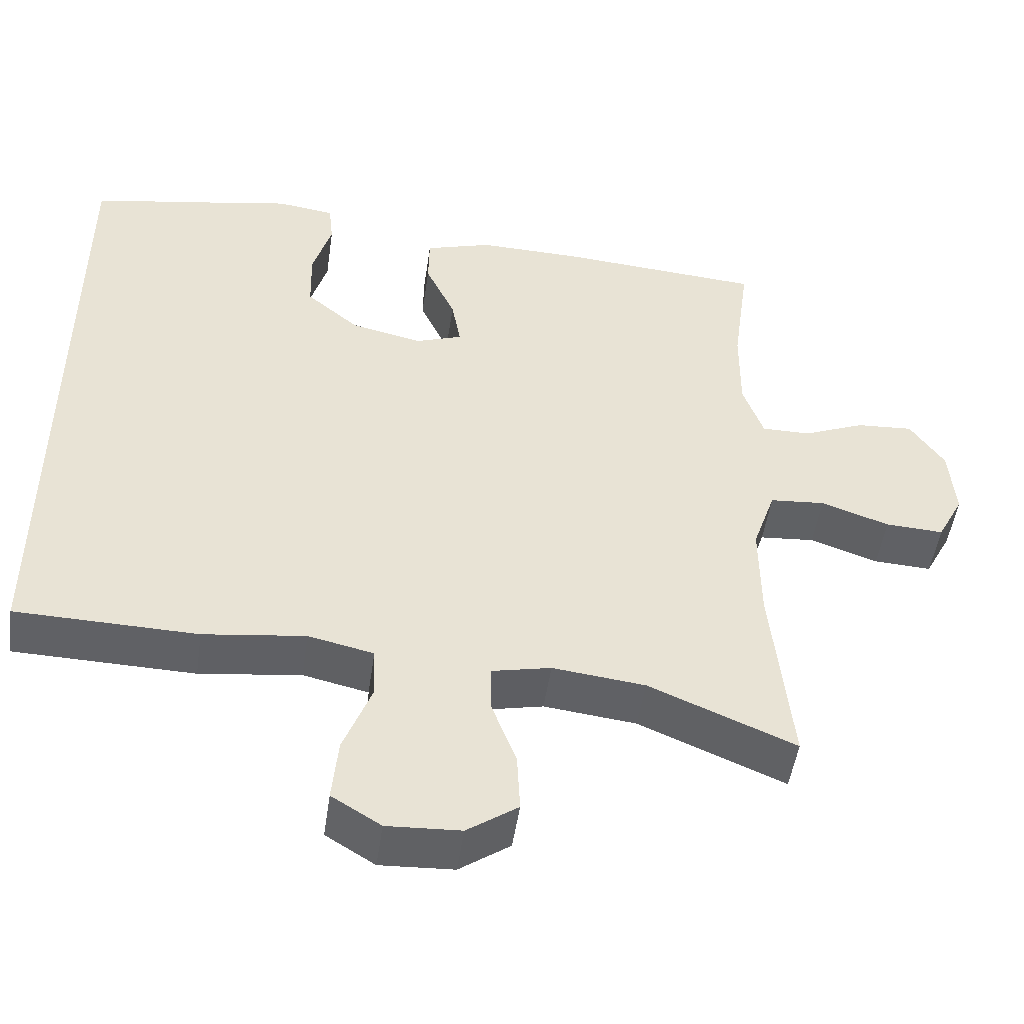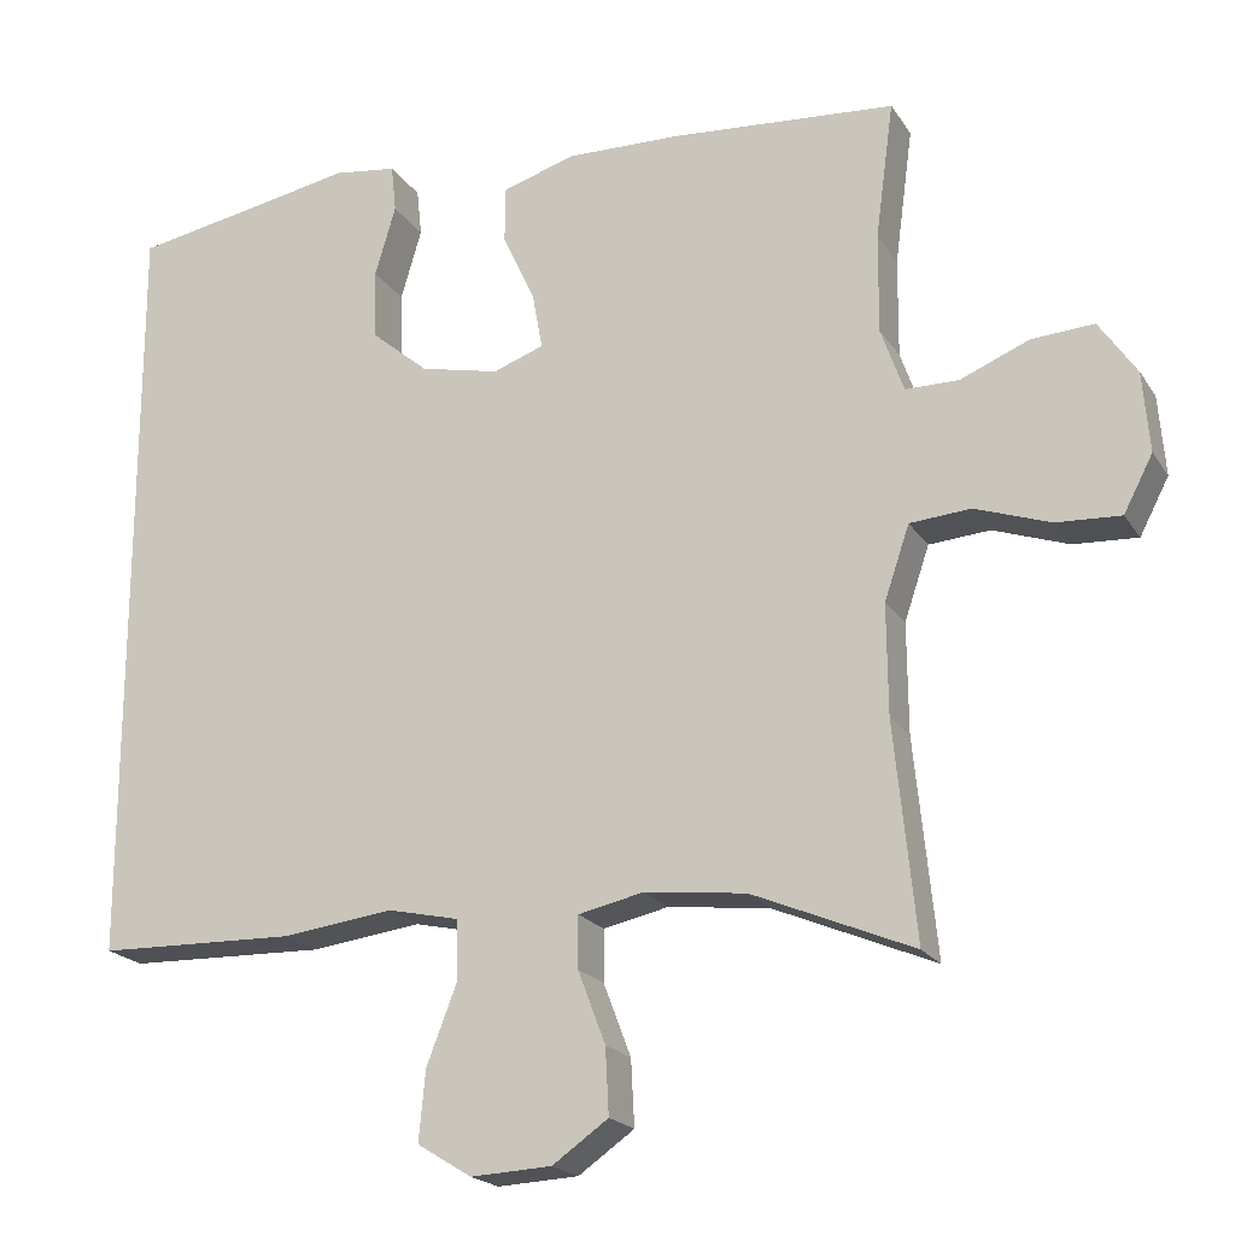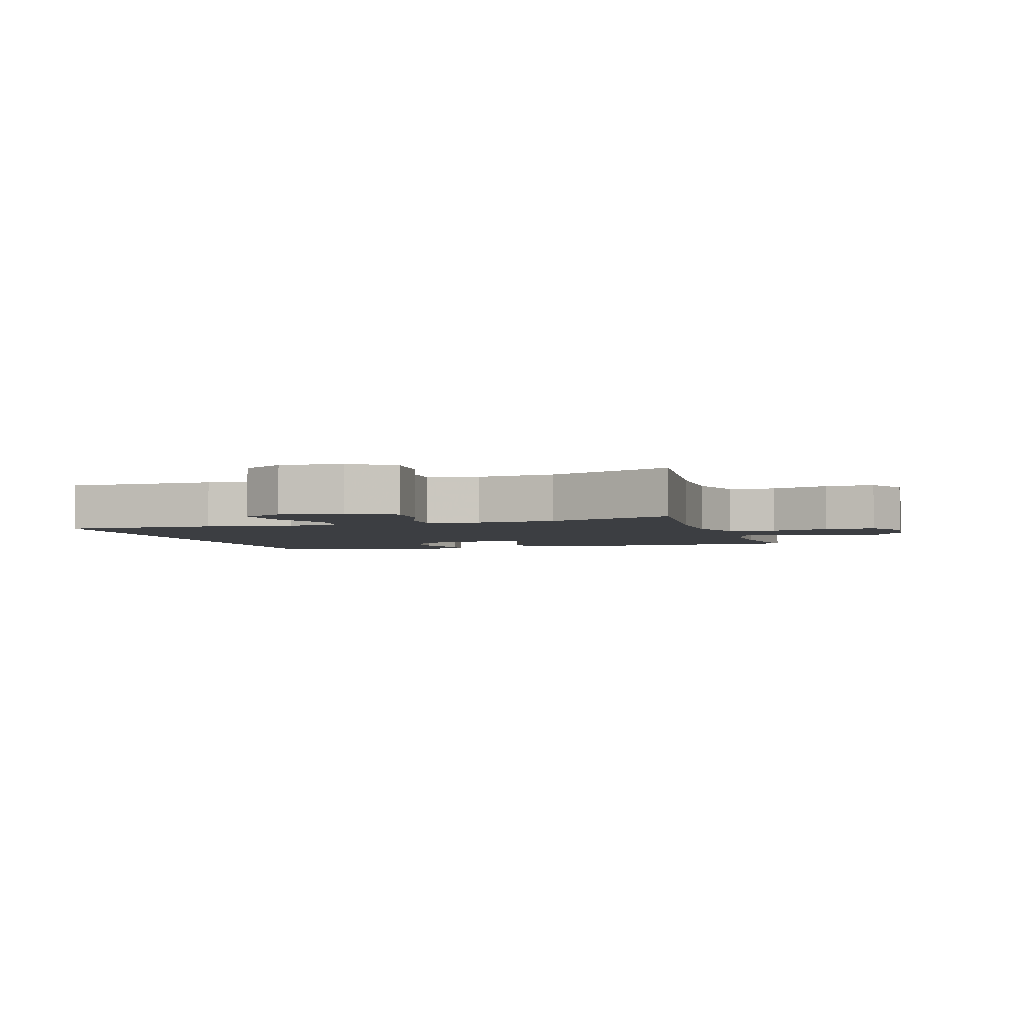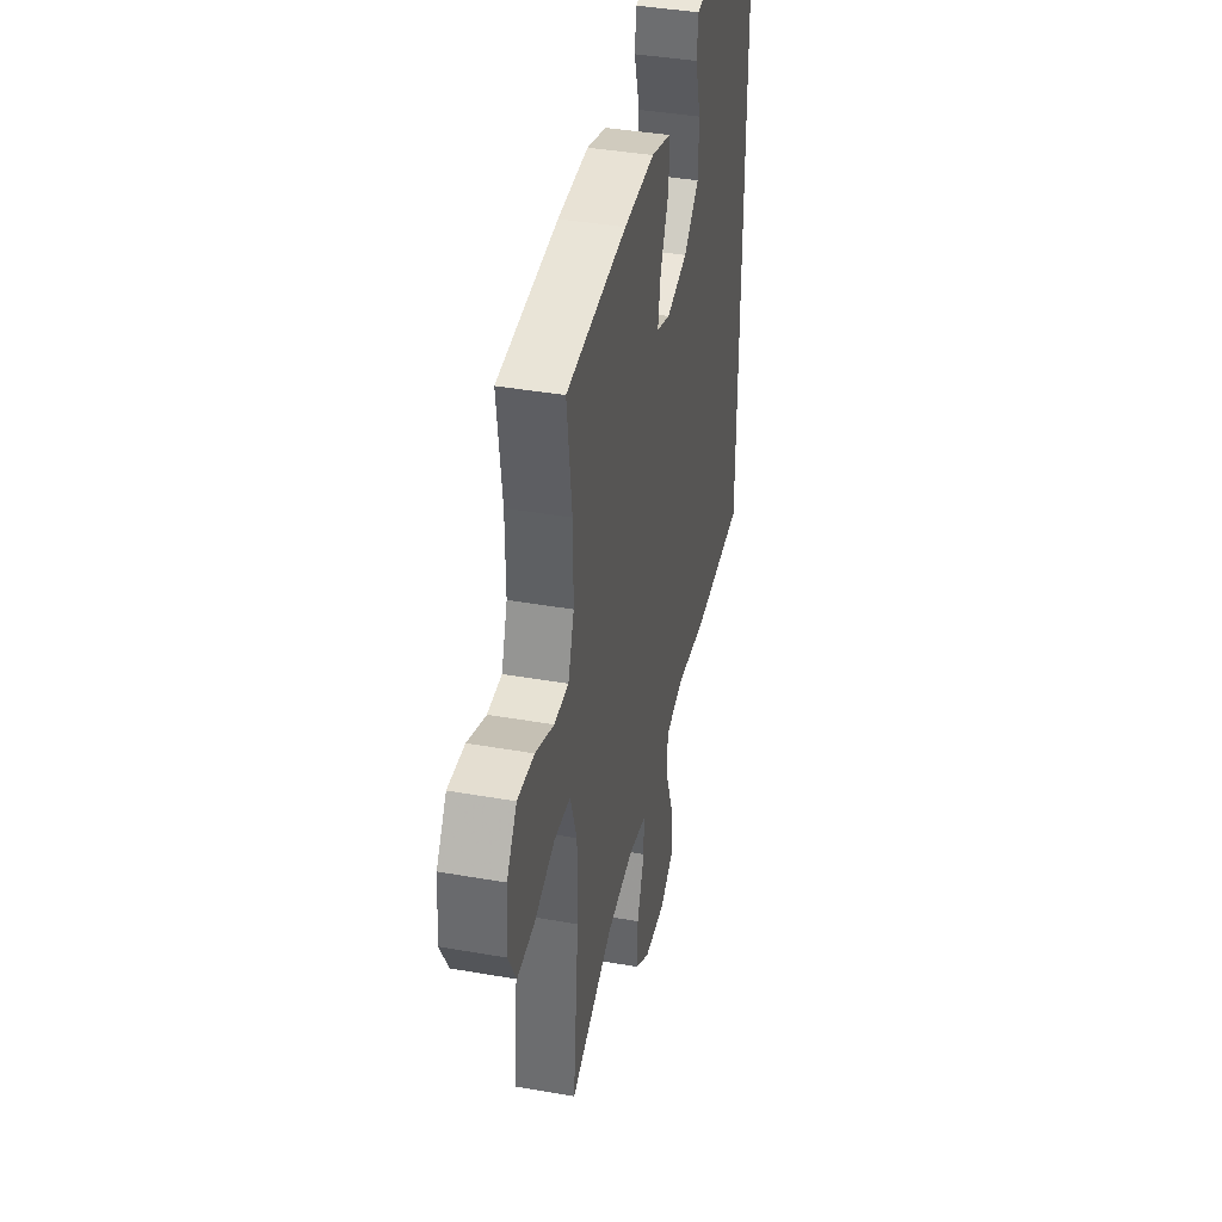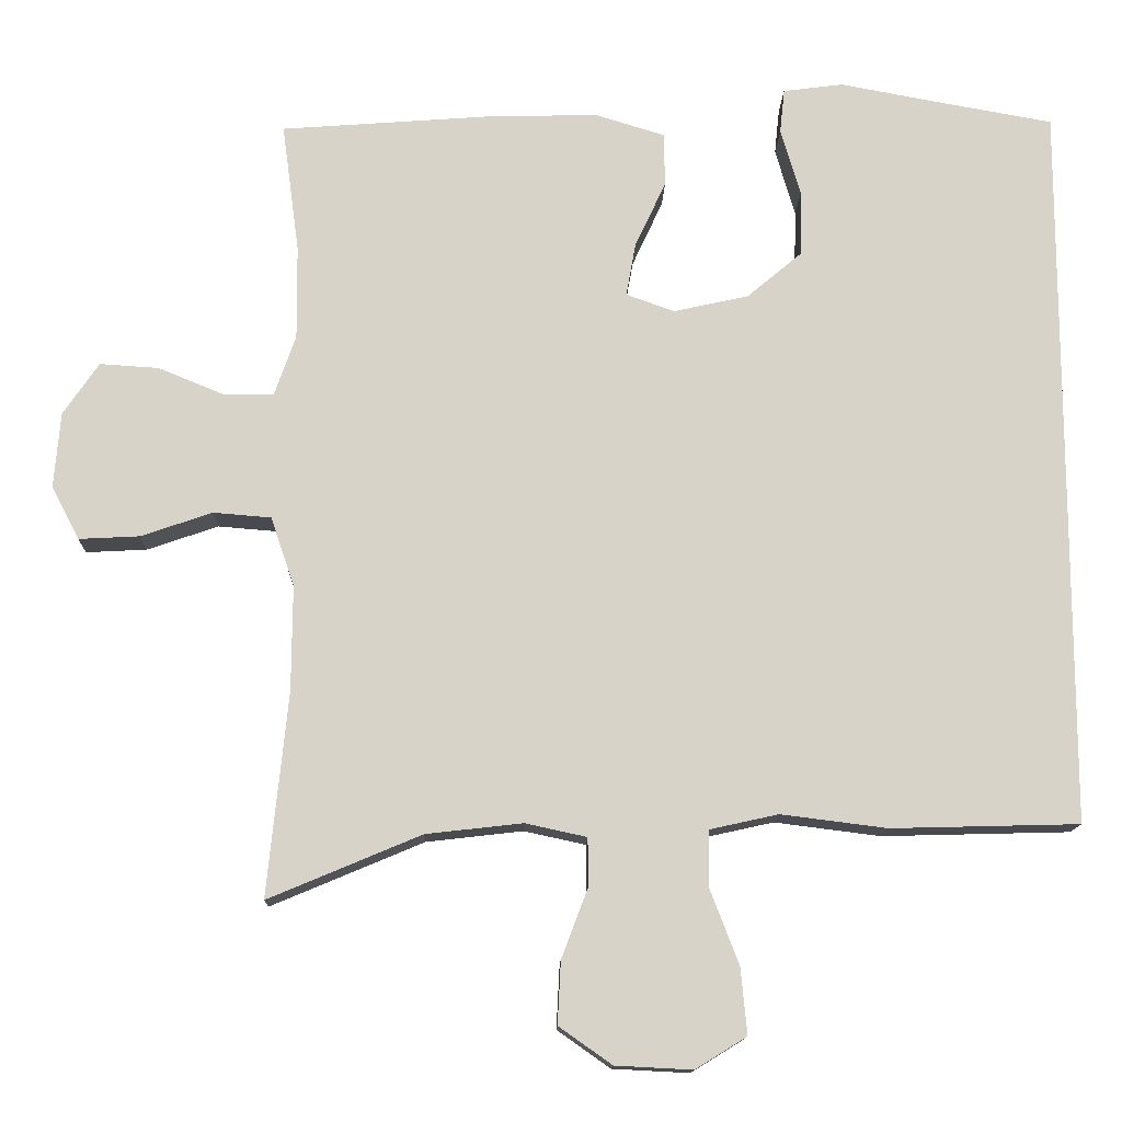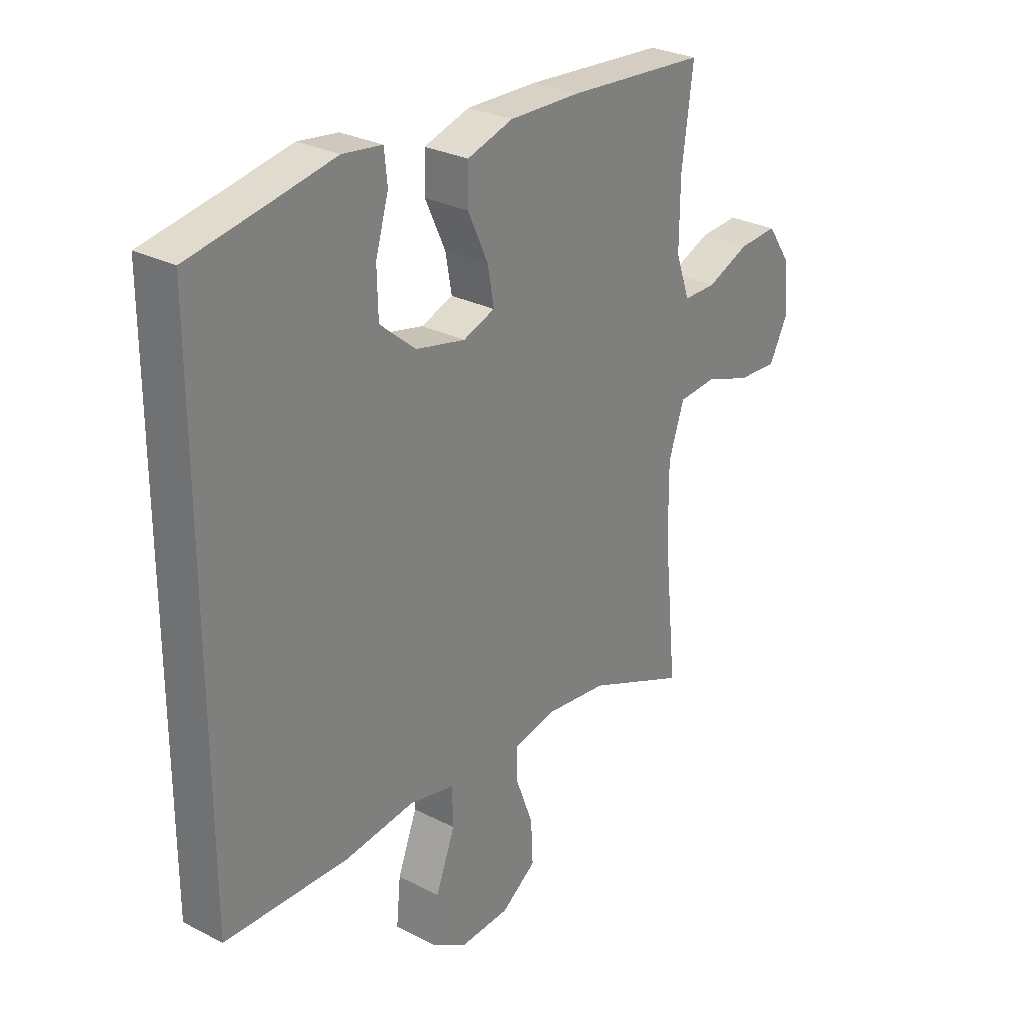
<metadata>
{"format":"obj","ext":"obj","renderer":"f3d","projection":"perspective","resolution":1024,"background":"white","views":[{"elev":-49.4,"azim":171.8,"up":"+Z"},{"elev":-20.0,"azim":-156.5,"up":"+Z"},{"elev":-3.2,"azim":-163.7,"up":"+Y"},{"elev":39.8,"azim":-77.7,"up":"+Z"},{"elev":-13.6,"azim":-1.3,"up":"+Z"},{"elev":28.1,"azim":128.0,"up":"+Z"}]}
</metadata>
<code>
v -0.5 0.07 -0.5
v -0.474 0.07 -0.241
v -0.473 0.07 -0.109
v -0.503 0.07 -0.021
v -0.576 0.07 -0.015
v -0.666 0.07 -0.046
v -0.743 0.07 -0.05
v -0.778 0.07 0.017
v -0.77 0.07 0.113
v -0.725 0.07 0.179
v -0.65 0.07 0.174
v -0.568 0.07 0.14
v -0.504 0.07 0.14
v -0.477 0.07 0.217
v -0.478 0.07 0.336
v -0.5 0.07 0.5
v -0.231 0.07 0.52
v -0.094 0.07 0.523
v -0.006 0.07 0.496
v -0.005 0.07 0.428
v -0.044 0.07 0.344
v -0.056 0.07 0.277
v 0.005 0.07 0.255
v 0.1 0.07 0.276
v 0.169 0.07 0.334
v 0.171 0.07 0.417
v 0.146 0.07 0.502
v 0.152 0.07 0.559
v 0.228 0.07 0.569
v 0.345 0.07 0.547
v 0.5 0.07 0.519
v 0.5 0.07 -0.404
v 0.262 0.07 -0.41
v 0.128 0.07 -0.393
v 0.042 0.07 -0.412
v 0.04 0.07 -0.482
v 0.077 0.07 -0.578
v 0.085 0.07 -0.662
v 0.02 0.07 -0.702
v -0.077 0.07 -0.697
v -0.144 0.07 -0.65
v -0.14 0.07 -0.571
v -0.107 0.07 -0.484
v -0.107 0.07 -0.422
v -0.185 0.07 -0.405
v -0.307 0.07 -0.419
v -0.5 0 -0.5
v -0.474 0 -0.241
v -0.473 0 -0.109
v -0.503 0 -0.021
v -0.576 0 -0.015
v -0.666 0 -0.046
v -0.743 0 -0.05
v -0.778 0 0.017
v -0.77 0 0.113
v -0.725 0 0.179
v -0.65 0 0.174
v -0.568 0 0.14
v -0.504 0 0.14
v -0.477 0 0.217
v -0.478 0 0.336
v -0.5 0 0.5
v -0.231 0 0.52
v -0.094 0 0.523
v -0.006 0 0.496
v -0.005 0 0.428
v -0.044 0 0.344
v -0.056 0 0.277
v 0.005 0 0.255
v 0.1 0 0.276
v 0.169 0 0.334
v 0.171 0 0.417
v 0.146 0 0.502
v 0.152 0 0.559
v 0.228 0 0.569
v 0.345 0 0.547
v 0.5 0 0.519
v 0.5 0 -0.404
v 0.262 0 -0.41
v 0.128 0 -0.393
v 0.042 0 -0.412
v 0.04 0 -0.482
v 0.077 0 -0.578
v 0.085 0 -0.662
v 0.02 0 -0.702
v -0.077 0 -0.697
v -0.144 0 -0.65
v -0.14 0 -0.571
v -0.107 0 -0.484
v -0.107 0 -0.422
v -0.185 0 -0.405
v -0.307 0 -0.419
f 41 42 43
f 40 41 43
f 39 40 43
f 38 39 43
f 37 38 43
f 36 37 43
f 35 36 43 44
f 34 35 44 45
f 32 33 34
f 31 32 34
f 30 31 34
f 28 29 30
f 27 28 30
f 26 27 30
f 25 26 30
f 25 30 34 45
f 19 20 21
f 18 19 21
f 17 18 21
f 16 17 21
f 15 16 21
f 14 15 21 22
f 13 14 22 23
f 10 11 12
f 9 10 12
f 8 9 12
f 7 8 12
f 6 7 12
f 5 6 12
f 4 5 12 13
f 13 23 24
f 4 13 24
f 3 4 24
f 46 1 2
f 45 46 2
f 25 45 2
f 24 25 2
f 2 3 24
f 89 88 87
f 89 87 86
f 89 86 85
f 89 85 84
f 89 84 83
f 89 83 82
f 90 89 82 81
f 91 90 81 80
f 80 79 78
f 80 78 77
f 80 77 76
f 76 75 74
f 76 74 73
f 76 73 72
f 76 72 71
f 91 80 76 71
f 67 66 65
f 67 65 64
f 67 64 63
f 67 63 62
f 67 62 61
f 68 67 61 60
f 69 68 60 59
f 58 57 56
f 58 56 55
f 58 55 54
f 58 54 53
f 58 53 52
f 58 52 51
f 59 58 51 50
f 70 69 59
f 70 59 50
f 70 50 49
f 48 47 92
f 48 92 91
f 48 91 71
f 48 71 70
f 70 49 48
f 1 47 48 2
f 2 48 49 3
f 3 49 50 4
f 4 50 51 5
f 5 51 52 6
f 6 52 53 7
f 7 53 54 8
f 8 54 55 9
f 9 55 56 10
f 10 56 57 11
f 11 57 58 12
f 12 58 59 13
f 13 59 60 14
f 14 60 61 15
f 15 61 62 16
f 16 62 63 17
f 17 63 64 18
f 18 64 65 19
f 19 65 66 20
f 20 66 67 21
f 21 67 68 22
f 22 68 69 23
f 23 69 70 24
f 24 70 71 25
f 25 71 72 26
f 26 72 73 27
f 27 73 74 28
f 28 74 75 29
f 29 75 76 30
f 30 76 77 31
f 31 77 78 32
f 32 78 79 33
f 33 79 80 34
f 34 80 81 35
f 35 81 82 36
f 36 82 83 37
f 37 83 84 38
f 38 84 85 39
f 39 85 86 40
f 40 86 87 41
f 41 87 88 42
f 42 88 89 43
f 43 89 90 44
f 44 90 91 45
f 45 91 92 46
f 46 92 47 1

</code>
